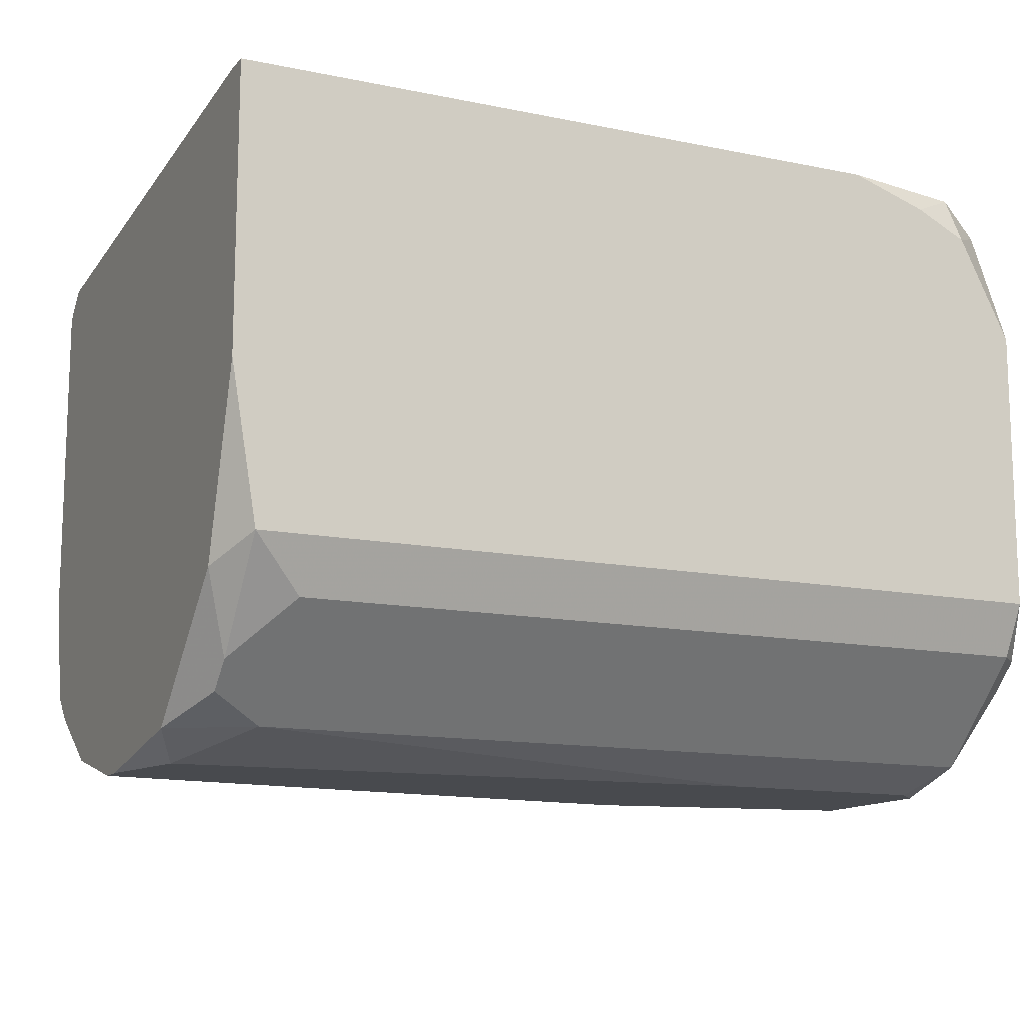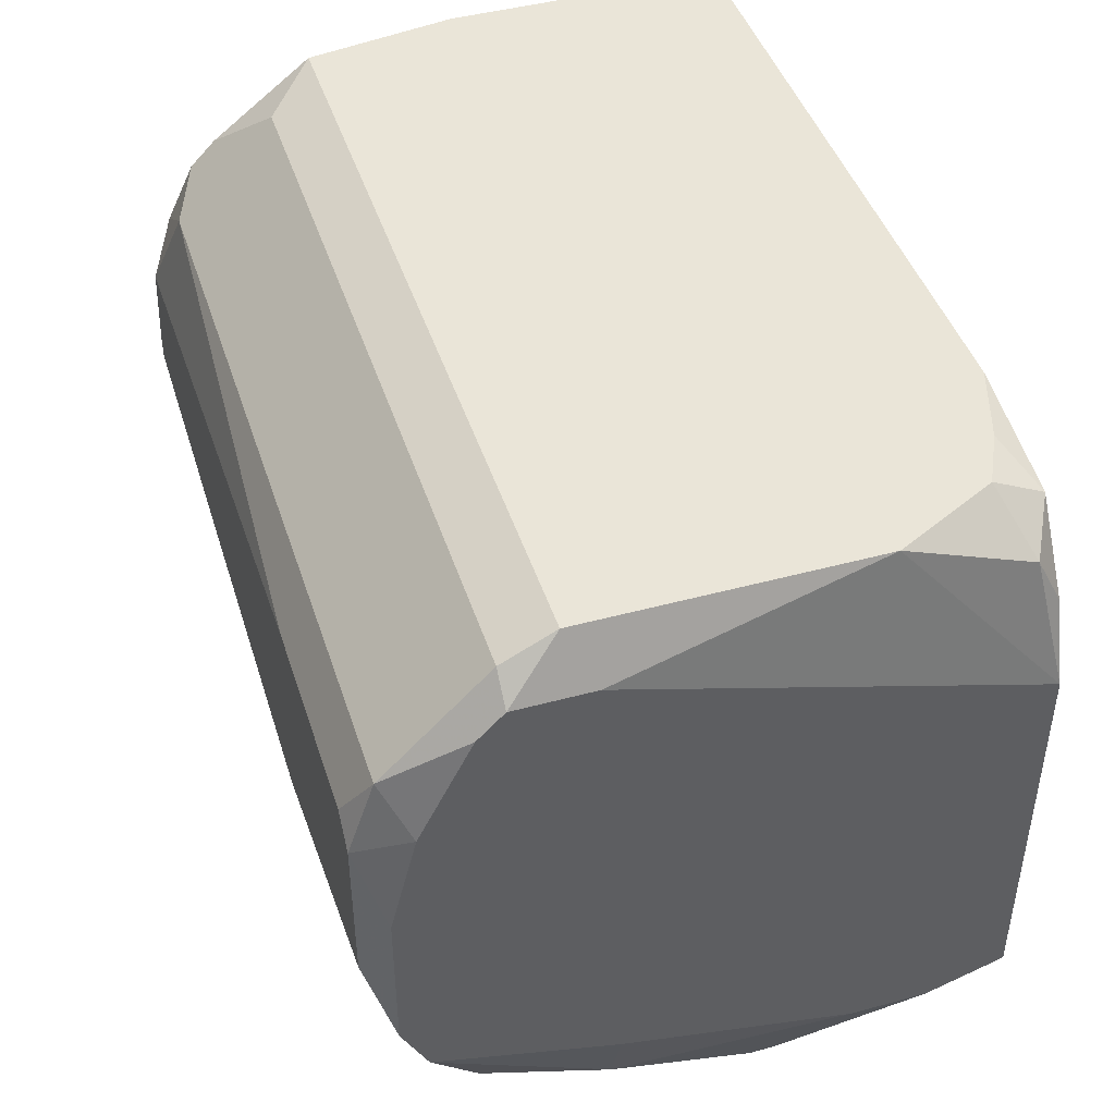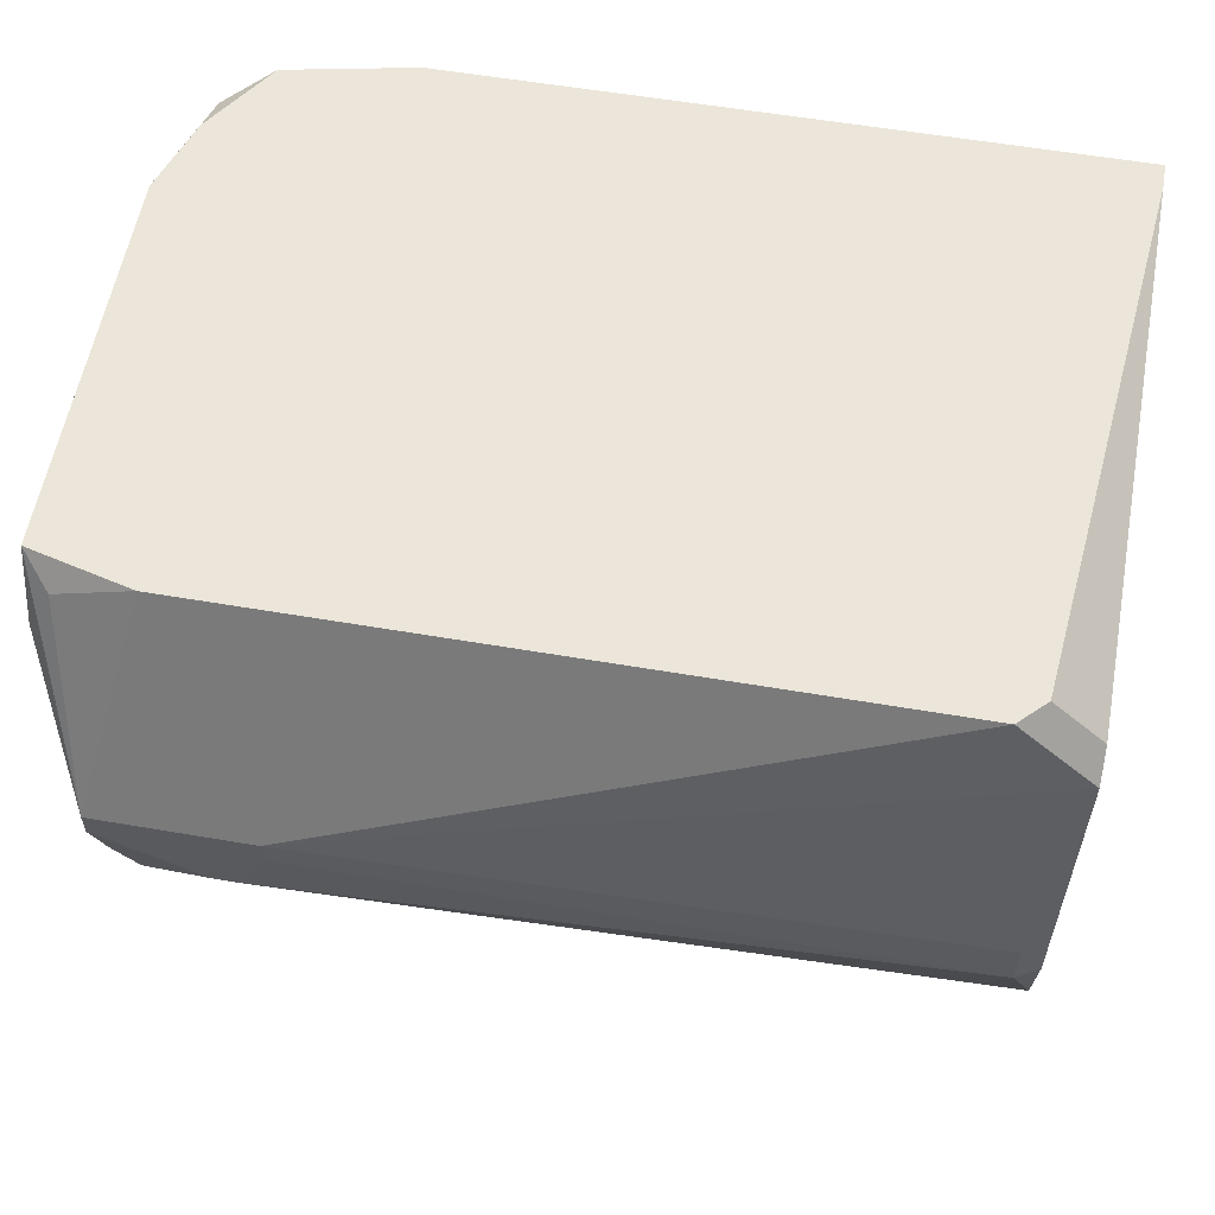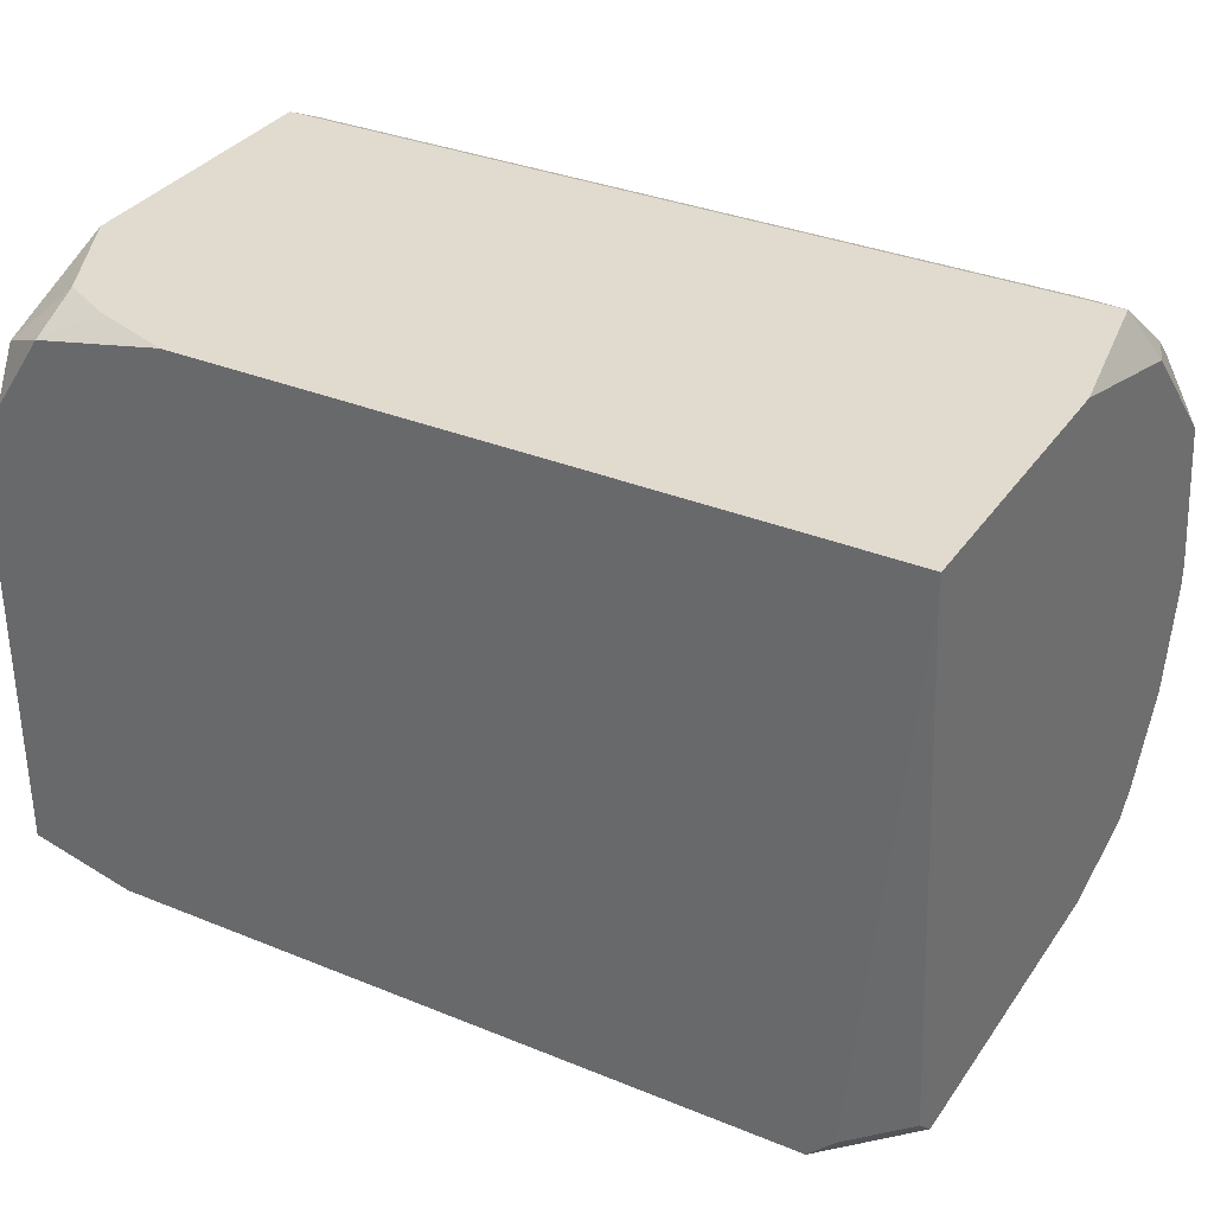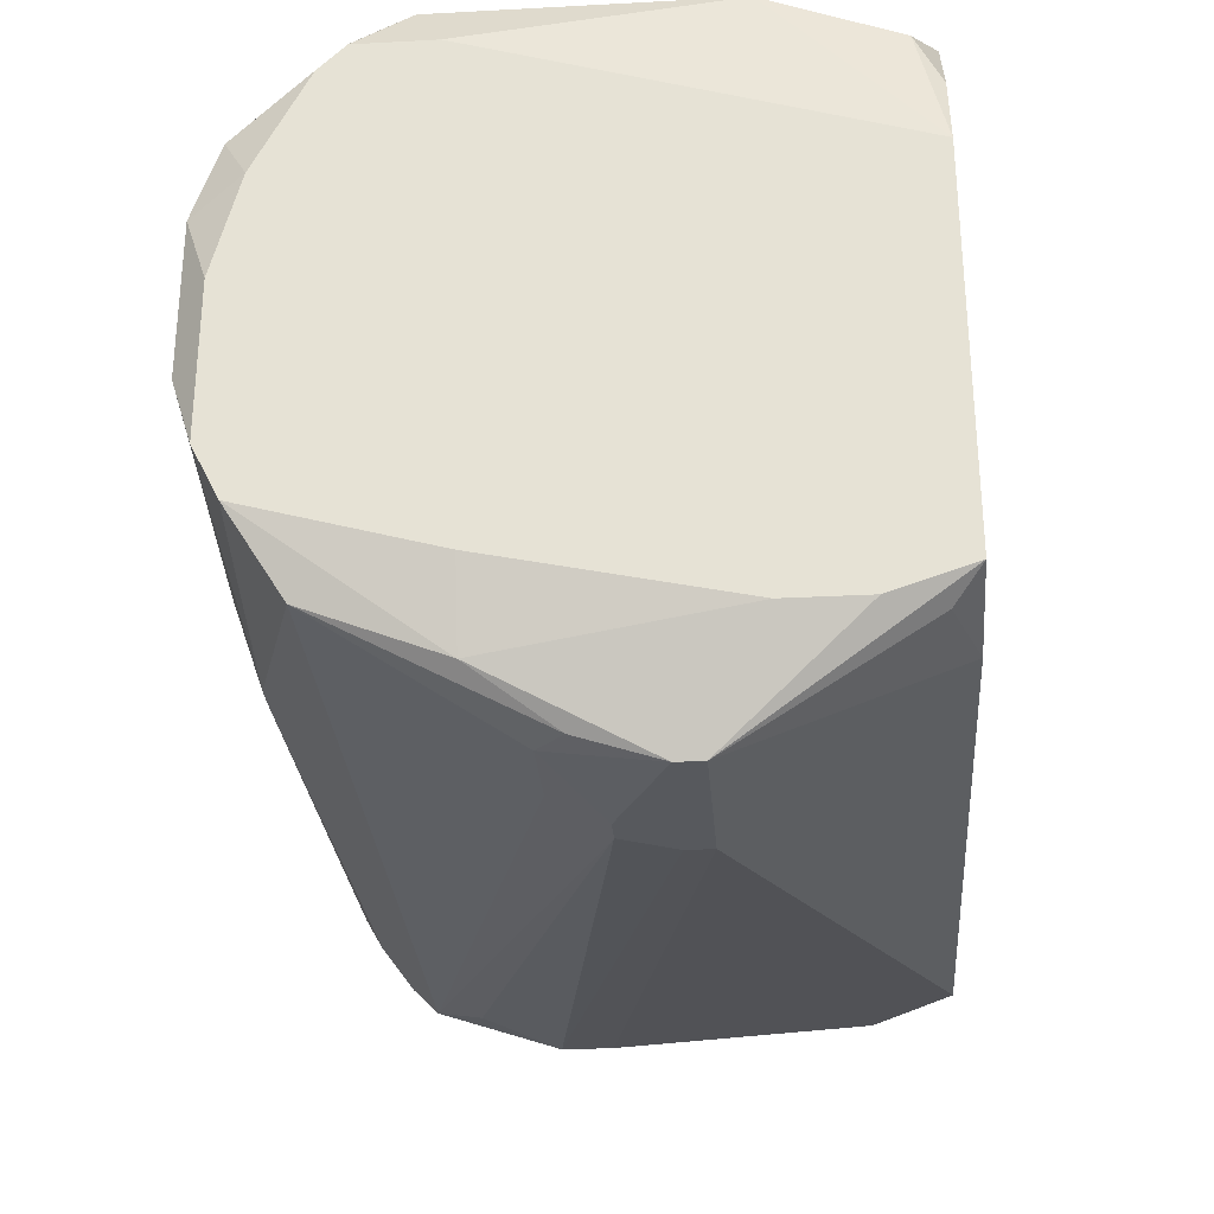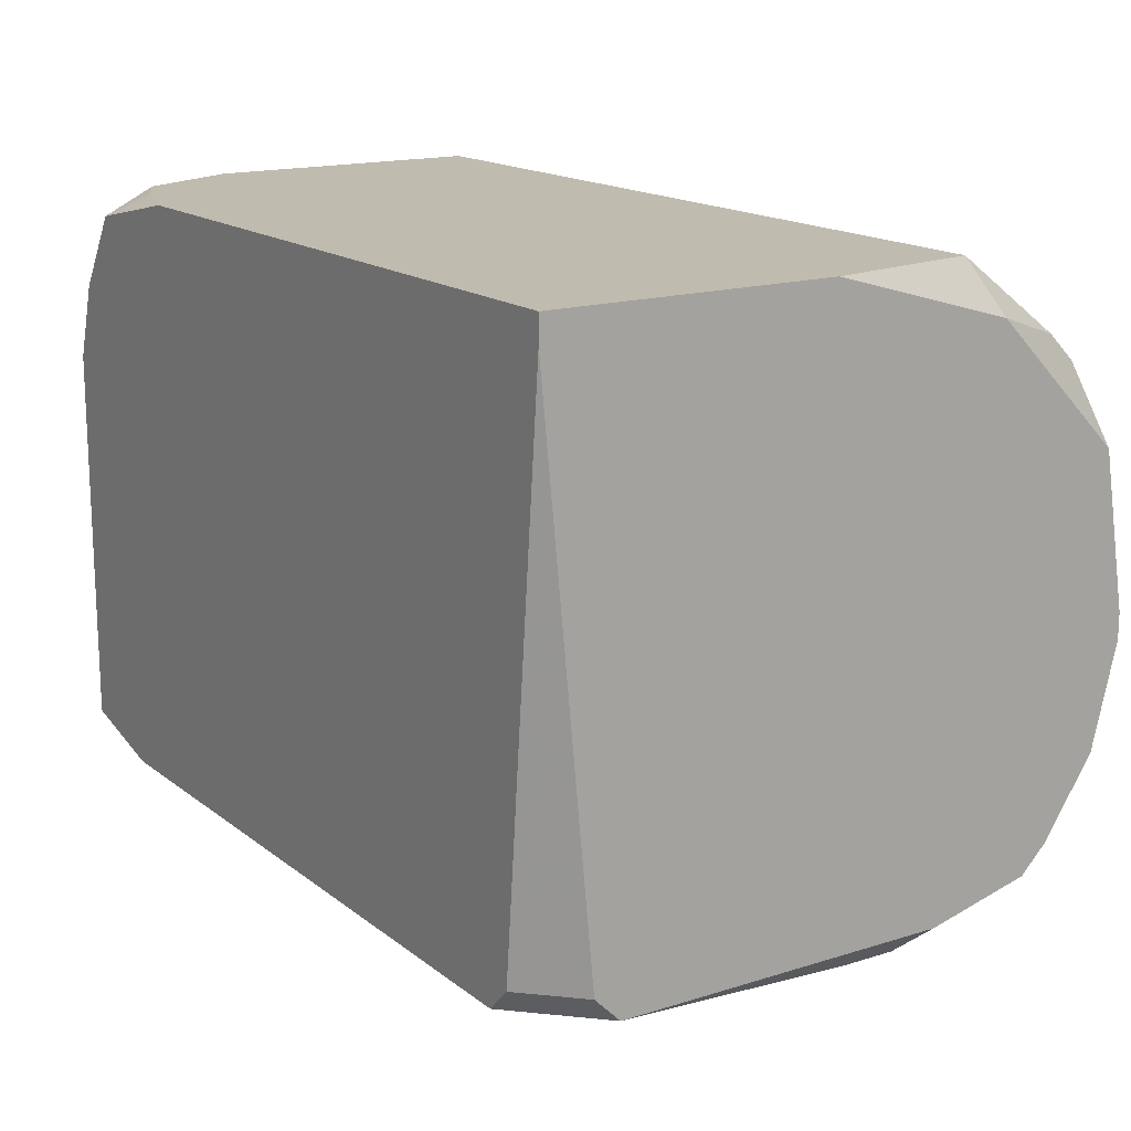
<metadata>
{"format":"obj","ext":"obj","renderer":"f3d","projection":"perspective","resolution":1024,"background":"white","views":[{"elev":-13.0,"azim":-25.3,"up":"+Y"},{"elev":44.5,"azim":72.4,"up":"+Z"},{"elev":57.4,"azim":-169.9,"up":"+Y"},{"elev":33.4,"azim":-150.7,"up":"+Z"},{"elev":-29.3,"azim":94.5,"up":"+Z"},{"elev":16.0,"azim":-123.1,"up":"+Z"}]}
</metadata>
<code>
v -0.01319 -0.1555 -0.01735
v 0.2477 0.0287 0.03636
v 0.2477 0.0287 -0.07874
v 0.2477 0.005681 -0.08641
v -0.01319 -0.1555 -0.00968
v 0.2477 -0.01734 -0.08641
v 0.2477 -0.08639 -0.07106
v 0.2477 -0.09407 0.07472
v -0.01319 -0.1478 -0.04804
v 0.2477 -0.1171 0.07472
v 0.2477 -0.1248 0.06705
v 0.2477 -0.1401 0.03636
v 0.2477 -0.1401 -0.05572
v 0.2477 -0.1478 0.005666
v 0.2477 -0.1478 -0.04037
v 0.24 0.0287 0.05938
v 0.24 0.02103 0.07472
v 0.24 0.02103 -0.08641
v 0.24 -0.01734 0.09007
v 0.24 -0.08639 -0.09408
v 0.24 -0.1017 0.09007
v 0.24 -0.1171 0.0824
v 0.24 -0.1248 -0.07874
v 0.24 -0.1478 0.0517
v 0.24 -0.1555 0.02868
v 0.24 -0.1555 -0.01735
v 0.2323 -0.03268 -0.1171
v 0.2323 -0.04036 -0.1171
v -0.01319 -0.1478 0.03636
v 0.2323 -0.06338 -0.1094
v 0.2323 -0.1555 0.03636
v 0.2247 0.0287 0.0824
v 0.2247 0.01335 0.09007
v 0.2247 -0.07105 -0.1094
v 0.217 0.0287 -0.08641
v 0.2093 0.02103 0.09007
v 0.2017 -0.07105 -0.1094
v 0.2017 -0.0557 -0.1171
v 0.194 -0.0557 -0.1171
v 0.1863 -0.03268 -0.1171
v -0.01319 -0.1324 -0.07106
v 0.1863 -0.04036 -0.1171
v 0.1863 0.0287 0.09007
v 0.171 -0.1555 0.03636
v 0.1633 -0.1555 -0.0327
v 0.1556 -0.1555 -0.0327
v 0.1556 -0.1478 -0.05572
v 0.1479 -0.1478 -0.05572
v -0.01319 -0.1248 -0.07874
v 0.06354 -0.1555 -0.02503
v 0.009829 0.0287 -0.08641
v 0.009829 -0.1171 0.0824
v 0.009829 -0.1478 0.0517
v 0.002156 0.0287 -0.07874
v 0.002156 -0.1094 -0.08641
v 0.002156 -0.1401 -0.06339
v -0.005517 -0.07105 -0.09408
v -0.005517 -0.08639 -0.09408
v -0.005517 -0.1017 0.09007
v -0.005517 -0.1324 0.06705
v -0.005517 -0.1401 0.05938
v -0.005517 -0.1555 0.02101
v -0.01319 0.0287 0.09007
v -0.01319 0.0287 0.0824
v -0.01319 0.01335 -0.07874
v -0.01319 0.005681 -0.08641
v -0.01319 -0.0557 0.09007
v -0.01319 -0.09407 -0.08641
v -0.01319 -0.1094 0.07472
f 65 51 66
f 54 51 65
f 67 69 59
f 61 29 53
f 64 54 65
f 20 28 6
f 20 13 23
f 68 58 49
f 57 58 68
f 57 68 66
f 36 43 63
f 36 63 67
f 36 67 59
f 36 59 21
f 36 21 19
f 36 19 33
f 36 33 32
f 36 32 43
f 8 2 19
f 17 19 2
f 17 32 33
f 17 33 19
f 18 27 35
f 18 35 3
f 18 3 27
f 4 27 3
f 4 6 28
f 4 28 27
f 7 20 6
f 7 13 20
f 37 49 39
f 55 39 49
f 55 49 58
f 55 58 39
f 42 39 58
f 52 22 21
f 52 21 59
f 16 17 2
f 16 2 3
f 16 3 35
f 16 35 51
f 16 51 54
f 16 54 64
f 16 64 63
f 16 63 43
f 16 43 32
f 16 32 17
f 40 42 58
f 40 58 57
f 40 57 66
f 40 66 51
f 40 51 35
f 40 35 27
f 40 27 28
f 40 28 38
f 40 38 39
f 40 39 42
f 60 52 59
f 60 59 69
f 60 69 29
f 60 29 61
f 60 61 53
f 60 22 52
f 24 22 60
f 24 60 53
f 62 44 53
f 62 53 29
f 34 38 28
f 34 23 49
f 34 49 37
f 34 37 39
f 34 39 38
f 11 22 24
f 31 25 24
f 31 24 53
f 31 53 44
f 15 14 25
f 15 25 26
f 5 62 29
f 50 1 9
f 30 34 28
f 30 28 20
f 30 20 23
f 30 23 34
f 12 11 24
f 12 24 25
f 12 25 14
f 10 11 12
f 10 12 14
f 10 14 15
f 10 15 13
f 10 13 7
f 10 7 6
f 10 6 4
f 10 4 3
f 10 3 2
f 10 2 8
f 10 8 19
f 10 19 21
f 10 21 22
f 10 22 11
f 41 56 9
f 41 9 1
f 41 1 5
f 41 5 29
f 41 29 69
f 41 69 67
f 41 67 63
f 41 63 64
f 41 64 65
f 41 65 66
f 41 66 68
f 41 68 49
f 48 56 41
f 48 9 56
f 47 48 41
f 47 41 49
f 47 49 23
f 47 23 13
f 47 13 15
f 46 50 9
f 46 9 48
f 45 46 48
f 45 48 47
f 45 47 15
f 45 15 26
f 45 26 25
f 45 25 31
f 45 31 44
f 45 44 62
f 45 62 5
f 45 5 1
f 45 1 50
f 45 50 46

</code>
